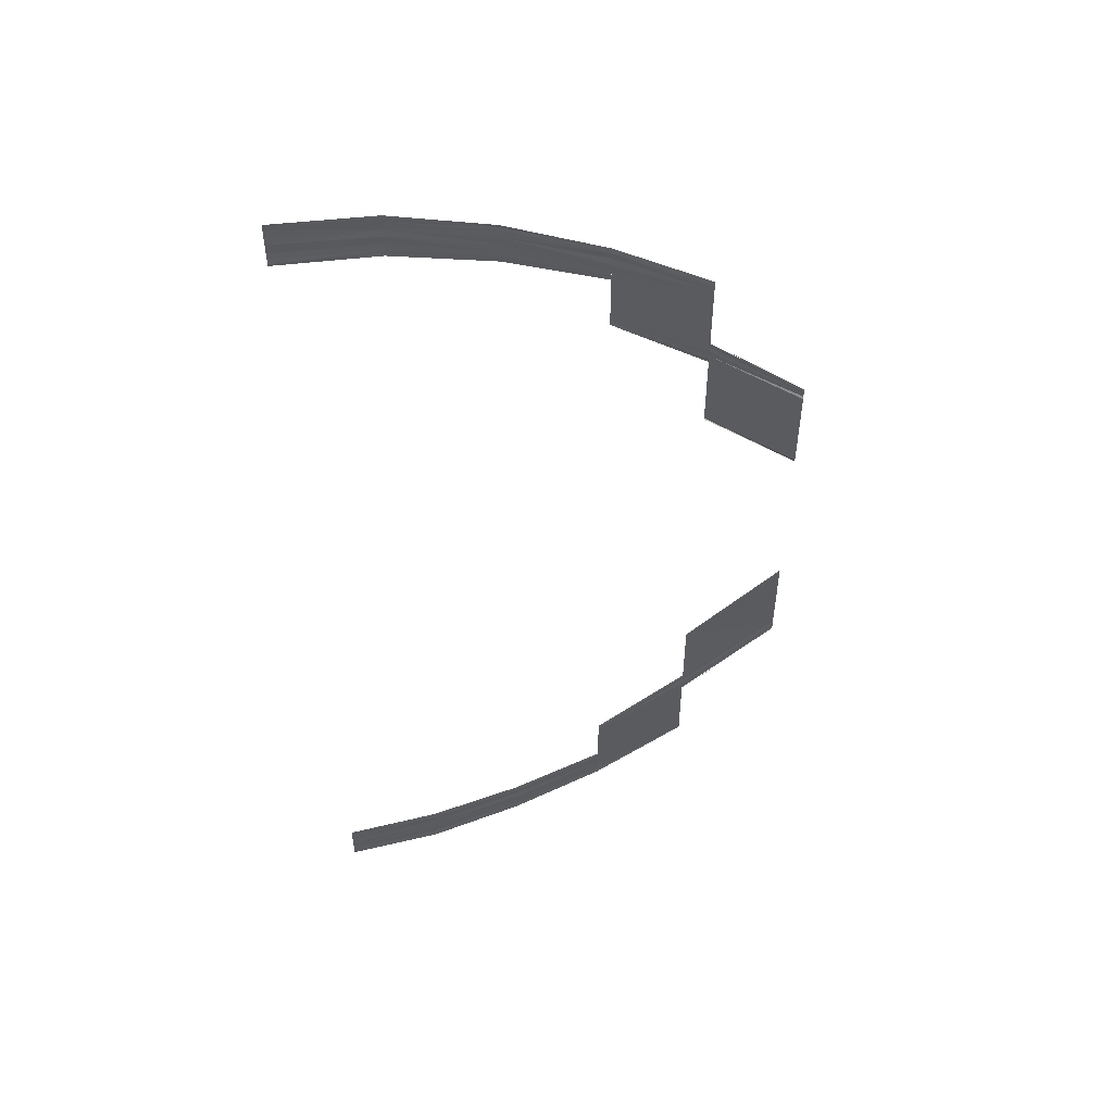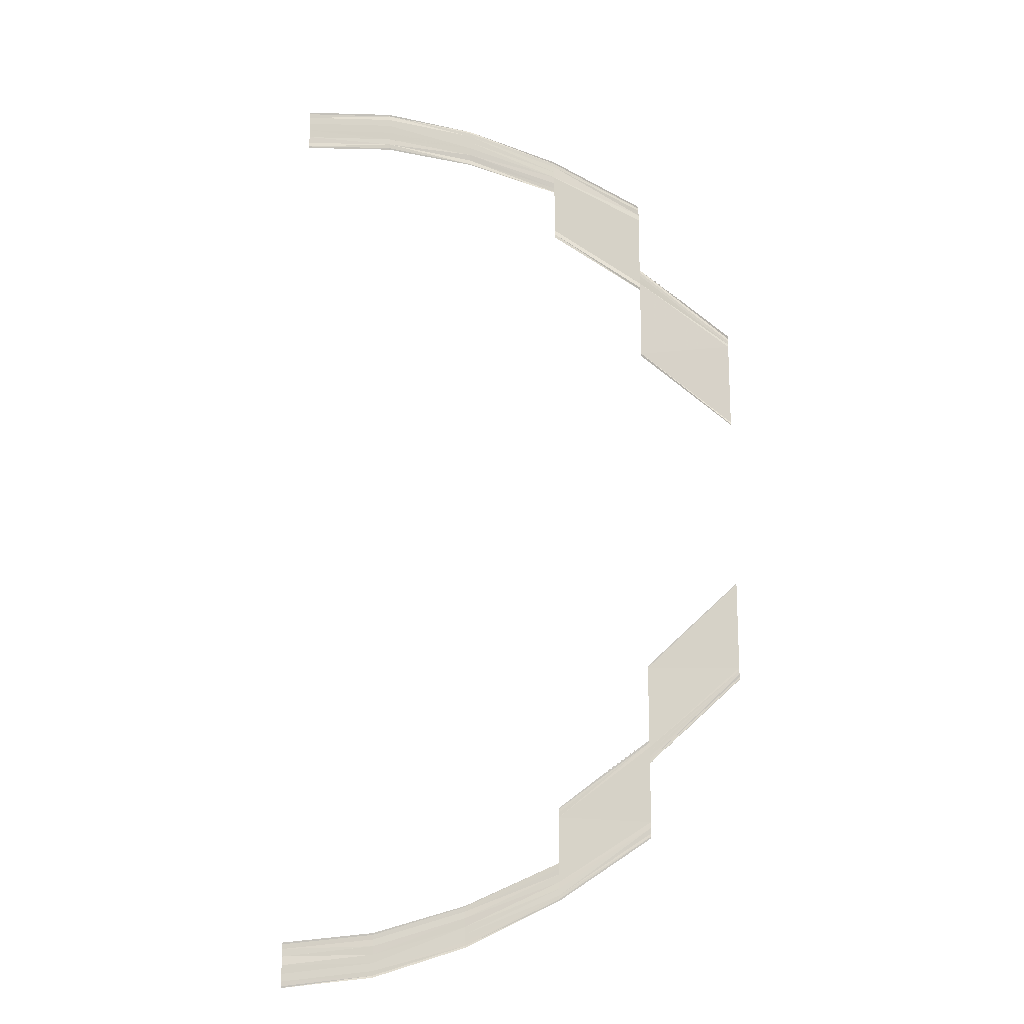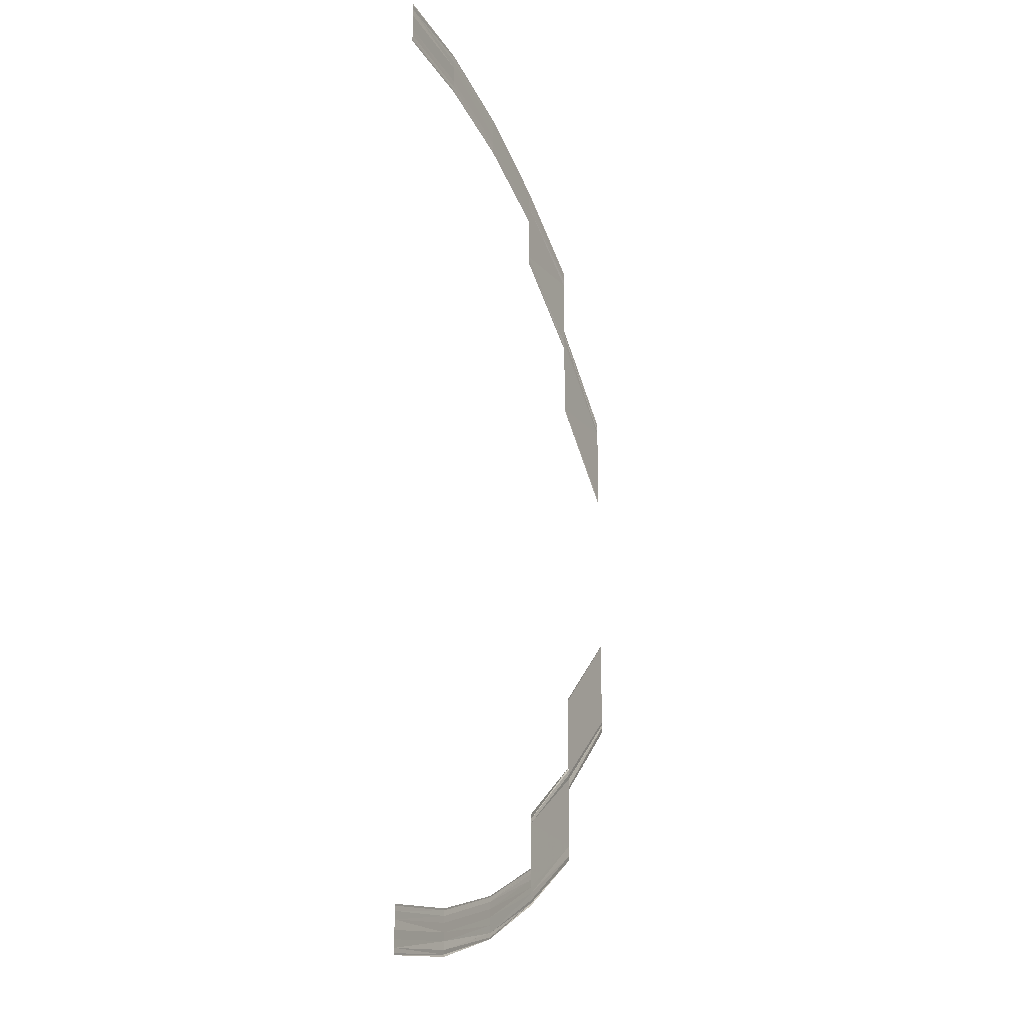
<metadata>
{"format":"obj","ext":"obj","renderer":"f3d","projection":"perspective","resolution":1024,"background":"white","views":[{"elev":52.4,"azim":-12.1,"up":"+Z"},{"elev":-17.2,"azim":7.6,"up":"+Z"},{"elev":-20.1,"azim":-64.0,"up":"+Z"}]}
</metadata>
<code>
o 11101
v 2248 1881 17.19
v 2248 1881 17.2
v 2248 1881 17.2
v 2248 1881 17.2
v 2248 1881 17.2
v 2248 1881 17.2
v 2248 1881 17.2
v 2248 1881 17.2
v 2248 1881 17.2
v 2248 1881 17.2
v 2248 1881 17.2
v 2248 1881 17.2
v 2248 1881 17.2
v 2248 1881 17.2
v 2248 1881 17.2
v 2248 1881 17.2
v 2248 1881 17.2
v 2248 1881 17.2
v 2248 1881 17.2
v 2248 1881 17.2
v 2248 1881 17.2
v 2248 1881 17.2
v 2248 1881 17.2
v 2248 1881 17.2
v 2248 1881 17.2
v 2248 1881 17.19
v 2248 1881 17.2
v 2248 1881 17.19
v 2248 1881 17.2
v 2248 1881 17.2
v 2248 1881 17.2
v 2248 1881 17.2
v 2248 1881 17.2
v 2248 1881 17.2
v 2248 1881 17.2
v 2248 1881 17.2
v 2248 1881 17.2
v 2248 1881 17.2
v 2248 1881 17.2
v 2248 1881 17.2
v 2248 1881 17.2
v 2248 1881 17.2
v 2248 1881 17.2
v 2248 1881 17.2
v 2248 1881 17.2
v 2248 1881 17.2
v 2248 1881 17.2
v 2248 1881 17.2
v 2248 1881 17.2
v 2248 1881 17.2
v 2248 1881 17.2
v 2248 1881 17.2
v 2248 1881 17.2
v 2248 1881 17.2
v 2248 1881 17.2
v 2248 1881 17.2
v 2248 1881 17.2
v 2248 1881 17.2
v 2248 1881 17.2
v 2248 1881 17.2
v 2248 1881 17.2
v 2248 1881 17.2
v 2248 1881 17.2
v 2248 1881 17.2
v 2248 1881 17.2
v 2248 1881 17.2
v 2248 1881 17.2
v 2248 1881 17.2
v 2248 1881 17.2
v 2248 1881 17.2
v 2248 1881 17.2
v 2248 1881 17.2
v 2248 1881 17.2
v 2248 1881 17.2
v 2248 1881 17.2
v 2248 1881 17.2
v 2248 1881 17.2
v 2248 1881 17.2
v 2248 1881 17.2
v 2248 1881 17.2
v 2248 1881 17.2
v 2248 1881 17.2
v 2248 1881 17.2
v 2248 1881 17.2
v 2248 1881 17.2
v 2248 1881 17.2
v 2248 1881 17.2
v 2248 1881 17.2
v 2248 1881 17.2
v 2248 1881 17.2
v 2248 1881 17.2
v 2248 1881 17.2
v 2248 1881 17.2
v 2248 1881 17.2
v 2248 1881 17.2
v 2248 1881 17.2
v 2248 1881 17.2
v 2248 1881 17.2
v 2248 1881 17.2
v 2248 1881 17.2
v 2248 1881 17.21
v 2248 1881 17.2
v 2248 1881 17.2
v 2248 1881 17.21
v 2248 1881 17.2
v 2248 1881 17.21
v 2248 1881 17.2
v 2248 1881 17.2
v 2248 1881 17.2
v 2248 1881 17.21
v 2248 1881 17.21
v 2248 1881 17.2
v 2248 1881 17.2
v 2248 1881 17.2
v 2248 1881 17.2
v 2248 1881 17.2
v 2248 1881 17.2
v 2248 1881 17.2
v 2248 1881 17.2
v 2248 1881 17.2
v 2248 1881 17.2
v 2248 1881 17.2
v 2248 1881 17.2
v 2248 1881 17.21
v 2248 1881 17.2
v 2248 1881 17.21
v 2248 1881 17.2
v 2248 1881 17.2
v 2248 1881 17.21
v 2248 1881 17.2
v 2248 1881 17.21
v 2248 1881 17.2
v 2248 1881 17.2
v 2248 1881 17.21
v 2248 1881 17.2
v 2248 1881 17.2
v 2248 1881 17.21
v 2248 1881 17.2
v 2248 1881 17.21
v 2248 1881 17.2
v 2248 1881 17.21
v 2248 1881 17.2
v 2248 1881 17.2
v 2248 1881 17.21
v 2248 1881 17.2
v 2248 1881 17.21
v 2248 1881 17.21
v 2248 1881 17.21
v 2248 1881 17.21
v 2248 1881 17.21
v 2248 1881 17.21
v 2248 1881 17.21
v 2248 1881 17.21
v 2248 1881 17.2
v 2248 1881 17.21
v 2248 1881 17.2
v 2248 1881 17.21
v 2248 1881 17.2
v 2248 1881 17.21
v 2248 1881 17.2
v 2248 1881 17.2
v 2248 1881 17.21
v 2248 1881 17.2
v 2248 1881 17.21
v 2248 1881 17.22
v 2248 1881 17.21
v 2248 1881 17.21
v 2248 1881 17.22
v 2248 1881 17.21
v 2248 1881 17.22
v 2248 1881 17.21
v 2248 1881 17.22
v 2248 1881 17.21
v 2248 1881 17.21
v 2248 1881 17.22
v 2248 1881 17.21
v 2248 1881 17.22
v 2248 1881 17.21
v 2248 1881 17.21
v 2248 1881 17.22
v 2248 1881 17.21
v 2248 1881 17.22
v 2248 1881 17.23
v 2248 1881 17.22
v 2248 1881 17.22
v 2248 1881 17.22
v 2248 1881 17.23
v 2248 1881 17.22
v 2248 1881 17.23
v 2248 1881 17.22
v 2248 1881 17.22
v 2248 1881 17.23
v 2248 1881 17.22
v 2248 1881 17.23
v 2248 1881 17.22
v 2248 1881 17.23
v 2248 1881 17.23
v 2248 1881 17.22
v 2248 1881 17.23
v 2248 1881 17.23
v 2248 1881 17.22
v 2248 1881 17.23
v 2248 1881 17.22
v 2248 1881 17.23
v 2248 1881 17.22
v 2248 1881 17.23
v 2248 1881 17.22
v 2248 1881 17.22
v 2248 1881 17.22
v 2248 1881 17.22
v 2248 1881 17.23
v 2248 1881 17.22
v 2248 1881 17.23
v 2248 1881 17.24
v 2248 1881 17.23
v 2248 1881 17.24
v 2248 1881 17.23
v 2248 1881 17.23
v 2248 1881 17.24
v 2248 1881 17.24
v 2248 1881 17.23
v 2248 1881 17.24
v 2248 1881 17.23
v 2248 1881 17.24
v 2248 1881 17.23
v 2248 1881 17.27
v 2248 1881 17.27
v 2248 1881 17.26
v 2248 1881 17.27
v 2248 1881 17.26
v 2248 1881 17.26
v 2248 1881 17.27
v 2248 1881 17.26
v 2248 1881 17.26
v 2248 1881 17.26
v 2248 1881 17.26
v 2248 1881 17.27
v 2248 1881 17.26
v 2248 1881 17.27
v 2248 1881 17.26
v 2248 1881 17.27
v 2248 1881 17.27
v 2248 1881 17.27
v 2248 1881 17.28
v 2248 1881 17.27
v 2248 1881 17.27
v 2248 1881 17.28
v 2248 1881 17.27
v 2248 1881 17.28
v 2248 1881 17.27
v 2248 1881 17.28
v 2248 1881 17.27
v 2248 1881 17.27
v 2248 1881 17.28
v 2248 1881 17.27
v 2248 1881 17.27
v 2248 1881 17.27
v 2248 1881 17.27
v 2248 1881 17.27
v 2248 1881 17.27
v 2248 1881 17.27
v 2248 1881 17.28
v 2248 1881 17.27
v 2248 1881 17.28
v 2248 1881 17.27
v 2248 1881 17.28
v 2248 1881 17.27
v 2248 1881 17.28
v 2248 1881 17.27
v 2248 1881 17.27
v 2248 1881 17.27
v 2248 1881 17.27
v 2248 1881 17.28
v 2248 1881 17.27
v 2248 1881 17.27
v 2248 1881 17.27
v 2248 1881 17.28
v 2248 1881 17.27
v 2248 1881 17.28
v 2248 1881 17.27
v 2248 1881 17.28
v 2248 1881 17.28
v 2248 1881 17.28
v 2248 1881 17.27
v 2248 1881 17.28
v 2248 1881 17.27
v 2248 1881 17.27
v 2248 1881 17.28
v 2248 1881 17.28
v 2248 1881 17.27
v 2248 1881 17.28
v 2248 1881 17.29
v 2248 1881 17.28
v 2248 1881 17.29
v 2248 1881 17.28
v 2248 1881 17.29
v 2248 1881 17.28
v 2248 1881 17.28
v 2248 1881 17.29
v 2248 1881 17.28
v 2248 1881 17.29
v 2248 1881 17.28
v 2248 1881 17.28
v 2248 1881 17.29
v 2248 1881 17.28
v 2248 1881 17.28
v 2248 1881 17.29
v 2248 1881 17.28
v 2248 1881 17.29
v 2248 1881 17.28
v 2248 1881 17.29
v 2248 1881 17.28
v 2248 1881 17.28
v 2248 1881 17.29
v 2248 1881 17.28
v 2248 1881 17.29
v 2248 1881 17.28
v 2248 1881 17.29
v 2248 1881 17.29
v 2248 1881 17.29
v 2248 1881 17.29
v 2248 1881 17.29
v 2248 1881 17.29
v 2248 1881 17.29
v 2248 1881 17.29
v 2248 1881 17.29
v 2248 1881 17.29
v 2248 1881 17.29
v 2248 1881 17.29
v 2248 1881 17.29
v 2248 1881 17.29
v 2248 1881 17.29
v 2248 1881 17.29
v 2248 1881 17.29
v 2248 1881 17.29
v 2248 1881 17.3
v 2248 1881 17.29
v 2248 1881 17.3
v 2248 1881 17.29
v 2248 1881 17.29
v 2248 1881 17.3
v 2248 1881 17.29
v 2248 1881 17.29
v 2248 1881 17.3
v 2248 1881 17.29
v 2248 1881 17.3
v 2248 1881 17.29
v 2248 1881 17.3
v 2248 1881 17.29
v 2248 1881 17.29
v 2248 1881 17.29
v 2248 1881 17.29
v 2248 1881 17.29
v 2248 1881 17.29
v 2248 1881 17.29
v 2248 1881 17.29
v 2248 1881 17.29
v 2248 1881 17.29
v 2248 1881 17.29
v 2248 1881 17.29
v 2248 1881 17.29
v 2248 1881 17.29
v 2248 1881 17.29
v 2248 1881 17.29
v 2248 1881 17.3
v 2248 1881 17.3
v 2248 1881 17.3
v 2248 1881 17.3
v 2248 1881 17.3
v 2248 1881 17.3
v 2248 1881 17.3
v 2248 1881 17.29
v 2248 1881 17.3
v 2248 1881 17.29
v 2248 1881 17.3
v 2248 1881 17.29
v 2248 1881 17.29
v 2248 1881 17.3
v 2248 1881 17.29
v 2248 1881 17.29
v 2248 1881 17.29
v 2248 1881 17.29
v 2248 1881 17.29
v 2248 1881 17.29
v 2248 1881 17.29
v 2248 1881 17.29
v 2248 1881 17.3
v 2248 1881 17.3
v 2248 1881 17.3
v 2248 1881 17.3
v 2248 1881 17.3
v 2248 1881 17.3
v 2248 1881 17.3
v 2248 1881 17.3
v 2248 1881 17.3
v 2248 1881 17.29
v 2248 1881 17.29
v 2248 1881 17.3
v 2248 1881 17.29
v 2248 1881 17.3
v 2248 1881 17.29
v 2248 1881 17.29
v 2248 1881 17.29
v 2248 1881 17.29
v 2248 1881 17.29
v 2248 1881 17.29
v 2248 1881 17.29
v 2248 1881 17.29
v 2248 1881 17.29
v 2248 1881 17.3
v 2248 1881 17.3
v 2248 1881 17.3
v 2248 1881 17.3
v 2248 1881 17.3
v 2248 1881 17.3
v 2248 1881 17.3
v 2248 1881 17.3
v 2248 1881 17.3
v 2248 1881 17.3
v 2248 1881 17.3
v 2248 1881 17.3
v 2248 1881 17.3
v 2248 1881 17.3
v 2248 1881 17.3
v 2248 1881 17.3
v 2248 1881 17.29
v 2248 1881 17.29
v 2248 1881 17.29
v 2248 1881 17.29
v 2248 1881 17.3
v 2248 1881 17.29
v 2248 1881 17.3
v 2248 1881 17.3
v 2248 1881 17.3
v 2248 1881 17.3
v 2248 1881 17.3
v 2248 1881 17.3
v 2248 1881 17.3
v 2248 1881 17.3
v 2248 1881 17.3
v 2248 1881 17.3
v 2248 1881 17.3
v 2248 1881 17.3
v 2248 1881 17.3
v 2248 1881 17.3
v 2248 1881 17.3
v 2248 1881 17.29
v 2248 1881 17.3
v 2248 1881 17.29
v 2248 1881 17.3
v 2248 1881 17.29
v 2248 1881 17.29
v 2248 1881 17.29
v 2248 1881 17.29
f 1 2 3
f 2 4 5
f 6 4 5
f 7 6 3
f 7 6 8
f 6 9 10
f 11 9 10
f 12 11 8
f 12 11 13
f 11 14 15
f 16 14 15
f 17 16 13
f 17 16 18
f 19 20 18
f 16 21 22
f 20 21 22
f 23 24 25
f 23 24 26
f 24 27 28
f 24 29 30
f 31 29 30
f 32 31 25
f 32 31 33
f 31 34 35
f 36 34 35
f 37 36 33
f 37 36 38
f 36 39 40
f 41 39 40
f 42 41 38
f 42 41 43
f 41 44 45
f 46 47 48
f 47 49 50
f 51 49 50
f 52 51 48
f 52 51 53
f 51 54 55
f 56 54 55
f 57 56 53
f 57 56 58
f 56 59 60
f 61 59 60
f 62 61 58
f 62 61 63
f 64 65 63
f 61 66 67
f 65 66 67
f 68 69 70
f 68 69 71
f 69 72 73
f 69 74 75
f 76 74 75
f 77 76 70
f 77 76 78
f 76 79 80
f 81 79 80
f 82 81 78
f 82 81 83
f 81 84 85
f 86 84 85
f 87 86 83
f 87 86 88
f 86 89 90
f 91 92 93
f 92 94 95
f 96 94 95
f 97 96 93
f 97 96 98
f 96 99 100
f 101 99 100
f 102 101 98
f 102 101 103
f 101 104 105
f 106 104 105
f 107 106 103
f 107 106 108
f 109 110 108
f 106 111 112
f 110 111 112
f 113 114 115
f 113 114 116
f 114 117 118
f 114 119 120
f 121 119 120
f 122 121 115
f 122 121 123
f 121 124 125
f 126 124 125
f 127 126 123
f 127 126 128
f 126 129 130
f 131 129 130
f 132 131 128
f 132 131 133
f 131 134 135
f 136 137 138
f 137 139 140
f 141 139 140
f 142 141 138
f 142 141 143
f 141 144 145
f 146 144 145
f 147 146 143
f 147 146 148
f 146 149 150
f 149 151 152
f 153 151 152
f 154 153 155
f 154 153 156
f 153 157 158
f 159 157 158
f 160 159 156
f 160 159 161
f 159 162 163
f 164 165 166
f 167 168 164
f 167 168 169
f 168 170 171
f 172 170 171
f 173 172 169
f 173 172 174
f 174 175 176
f 177 172 178
f 179 177 176
f 179 177 166
f 177 180 181
f 182 180 181
f 182 183 184
f 185 183 186
f 183 187 188
f 189 187 188
f 190 189 186
f 190 189 191
f 191 192 193
f 183 194 195
f 196 194 195
f 189 197 198
f 199 197 198
f 200 199 201
f 202 196 203
f 200 204 205
f 206 204 205
f 207 202 208
f 207 202 209
f 210 206 209
f 210 206 193
f 206 211 212
f 202 211 212
f 213 214 215
f 214 216 217
f 218 219 215
f 219 220 217
f 221 222 213
f 221 222 223
f 222 224 225
f 226 227 228
f 229 227 228
f 230 229 231
f 232 226 233
f 234 232 233
f 235 232 236
f 232 237 238
f 239 237 240
f 241 242 240
f 243 244 245
f 246 247 243
f 246 247 248
f 247 249 250
f 251 249 250
f 252 251 248
f 252 251 253
f 251 254 255
f 256 254 255
f 257 256 253
f 257 256 258
f 258 259 260
f 261 262 260
f 261 262 263
f 262 264 265
f 266 264 265
f 267 266 263
f 267 266 245
f 266 268 269
f 262 270 271
f 272 270 271
f 272 273 274
f 275 273 276
f 273 277 278
f 273 279 280
f 281 279 280
f 282 281 283
f 284 282 285
f 284 282 286
f 287 288 286
f 282 289 290
f 288 289 290
f 291 292 293
f 292 294 295
f 296 294 295
f 297 296 293
f 297 296 298
f 296 299 300
f 301 299 300
f 302 301 298
f 302 301 303
f 303 304 305
f 306 307 305
f 306 307 308
f 307 309 310
f 311 309 310
f 312 311 308
f 312 311 313
f 311 314 315
f 307 316 317
f 318 316 317
f 318 319 320
f 321 319 322
f 319 323 324
f 325 323 324
f 319 326 327
f 328 326 327
f 329 328 322
f 329 328 330
f 328 331 332
f 333 325 334
f 333 325 335
f 325 336 337
f 338 336 337
f 339 338 335
f 339 338 340
f 338 341 342
f 343 344 345
f 344 346 347
f 348 346 347
f 349 348 345
f 349 348 350
f 348 351 352
f 353 351 352
f 354 353 350
f 354 353 355
f 353 356 357
f 358 356 357
f 359 358 355
f 359 358 360
f 361 362 360
f 358 363 364
f 362 363 364
f 365 366 367
f 366 368 369
f 370 368 369
f 371 370 367
f 371 370 372
f 370 373 374
f 375 373 374
f 376 375 372
f 376 375 377
f 375 378 379
f 380 378 379
f 381 380 377
f 381 380 382
f 383 384 382
f 380 385 386
f 384 385 386
f 387 388 389
f 387 388 390
f 388 391 392
f 388 393 394
f 395 393 394
f 396 395 389
f 396 395 397
f 395 398 399
f 400 398 399
f 401 400 397
f 401 400 402
f 400 403 404
f 405 403 404
f 406 405 402
f 406 405 407
f 405 408 409
f 410 411 412
f 411 413 414
f 415 413 414
f 416 415 412
f 416 415 417
f 415 418 419
f 420 418 419
f 421 420 417
f 421 420 422
f 420 423 424
f 425 423 424
f 426 425 422
f 426 425 427
f 428 429 427
f 425 430 431
f 429 430 431
f 432 433 434
f 432 433 435
f 433 436 437
f 433 438 439
f 440 438 439
f 441 440 434
f 441 440 442
f 440 443 444
f 445 443 444
f 446 445 442
f 446 445 447
f 445 448 449
f 450 448 449
f 451 450 447
f 451 450 452
f 450 453 454

</code>
